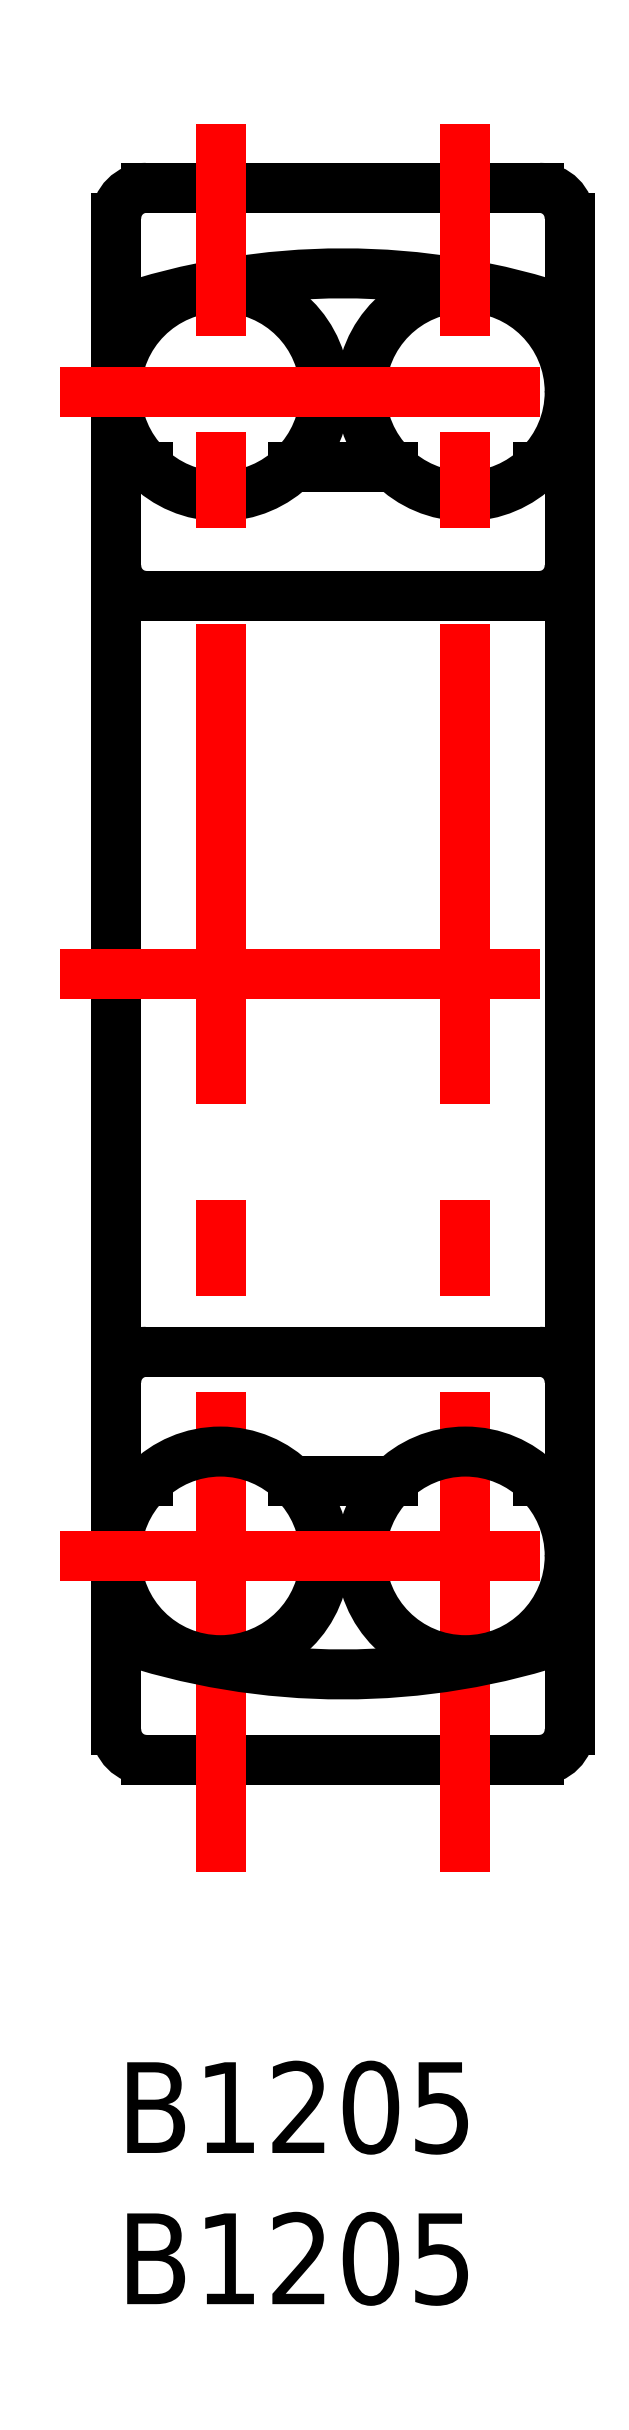
<metadata>
{"format":"dxf","ext":"dxf","renderer":"ezdxf+matplotlib","layout":"modelspace","background":"white","min_lineweight":24,"dpi":150}
</metadata>
<code>
0
SECTION
2
ENTITIES
0
TEXT
8
MSM_PART_NUMBER
10
0
20
-8
30
0
40
3
1
B1205
0
TEXT
8
MSM_PART_NUMBER
10
0
20
-3
30
0
40
3
1
B1205
0
CIRCLE
8
MSM_CONTINUOUS
10
11.55
20
55.25
30
0
40
3.45
0
CIRCLE
8
MSM_CONTINUOUS
10
3.45
20
55.25
30
0
40
3.45
0
ARC
8
MSM_CONTINUOUS
10
7.5
20
36
30
0
40
23.17
50
71.11
51
108.9
0
LINE
8
MSM_CONTINUOUS
10
4.2e-15
20
61
30
0
11
4.2e-15
21
11
31
0
0
ARC
8
MSM_CONTINUOUS
10
1
20
11
30
0
40
1
50
180
51
270
0
ARC
8
MSM_CONTINUOUS
10
1
20
61
30
0
40
1
50
90
51
180
0
LINE
8
MSM_CONTINUOUS
10
1
20
10
30
0
11
14
21
10
31
0
0
LINE
8
MSM_CONTINUOUS
10
14
20
62
30
0
11
1
21
62
31
0
0
LINE
8
MSM_CONTINUOUS
10
15
20
61
30
0
11
15
21
11
31
0
0
ARC
8
MSM_CONTINUOUS
10
14
20
11
30
0
40
1
50
270
51
0
0
ARC
8
MSM_CONTINUOUS
10
14
20
61
30
0
40
1
50
0
51
90
0
LINE
8
MSM_CONTINUOUS
10
1
20
23.5
30
0
11
14
21
23.5
31
0
0
LINE
8
MSM_CONTINUOUS
10
14
20
48.5
30
0
11
1
21
48.5
31
0
0
ARC
8
MSM_CONTINUOUS
10
1
20
22.5
30
0
40
1
50
90
51
180
0
ARC
8
MSM_CONTINUOUS
10
1
20
49.5
30
0
40
1
50
180
51
270
0
ARC
8
MSM_CONTINUOUS
10
14
20
22.5
30
0
40
1
50
360
51
90
0
ARC
8
MSM_CONTINUOUS
10
14
20
49.5
30
0
40
1
50
270
51
0
0
LINE
8
MSM_CONTINUOUS
10
9.156
20
52.77
30
0
11
5.844
21
52.77
31
0
0
LINE
8
MSM_CONTINUOUS
10
1.056
20
52.77
30
0
11
4.2e-15
21
52.77
31
0
0
LINE
8
MSM_CONTINUOUS
10
15
20
52.77
30
0
11
13.94
21
52.77
31
0
0
LINE
8
MSM_CENTER
10
-1.849
20
55.25
30
0
11
16.85
21
55.25
31
0
0
LINE
8
MSM_CENTER
10
11.55
20
6.306
30
0
11
11.55
21
64.11
31
0
0
LINE
8
MSM_CENTER
10
-1.849
20
36
30
0
11
16.85
21
36
31
0
0
LINE
8
MSM_CENTER
10
3.45
20
6.306
30
0
11
3.45
21
64.11
31
0
0
CIRCLE
8
MSM_CONTINUOUS
10
11.55
20
16.75
30
0
40
3.45
0
CIRCLE
8
MSM_CONTINUOUS
10
3.45
20
16.75
30
0
40
3.45
0
ARC
8
MSM_CONTINUOUS
10
7.5
20
36
30
0
40
23.17
50
251.1
51
288.9
0
LINE
8
MSM_CONTINUOUS
10
9.156
20
19.23
30
0
11
5.844
21
19.23
31
0
0
LINE
8
MSM_CONTINUOUS
10
1.056
20
19.23
30
0
11
-2.34e-14
21
19.23
31
0
0
LINE
8
MSM_CONTINUOUS
10
15
20
19.23
30
0
11
13.94
21
19.23
31
0
0
LINE
8
MSM_CENTER
10
-1.849
20
16.75
30
0
11
16.85
21
16.75
31
0
0
VIEWPORT
8
0
10
5.25
20
3.5
30
0
40
11.55
41
8.925
68
     1
69
     1
0
VIEWPORT
8
0
10
5.25
20
3.5
30
0
40
8.4
41
5.6
68
     2
69
     2
0
ENDSEC
0
EOF

</code>
